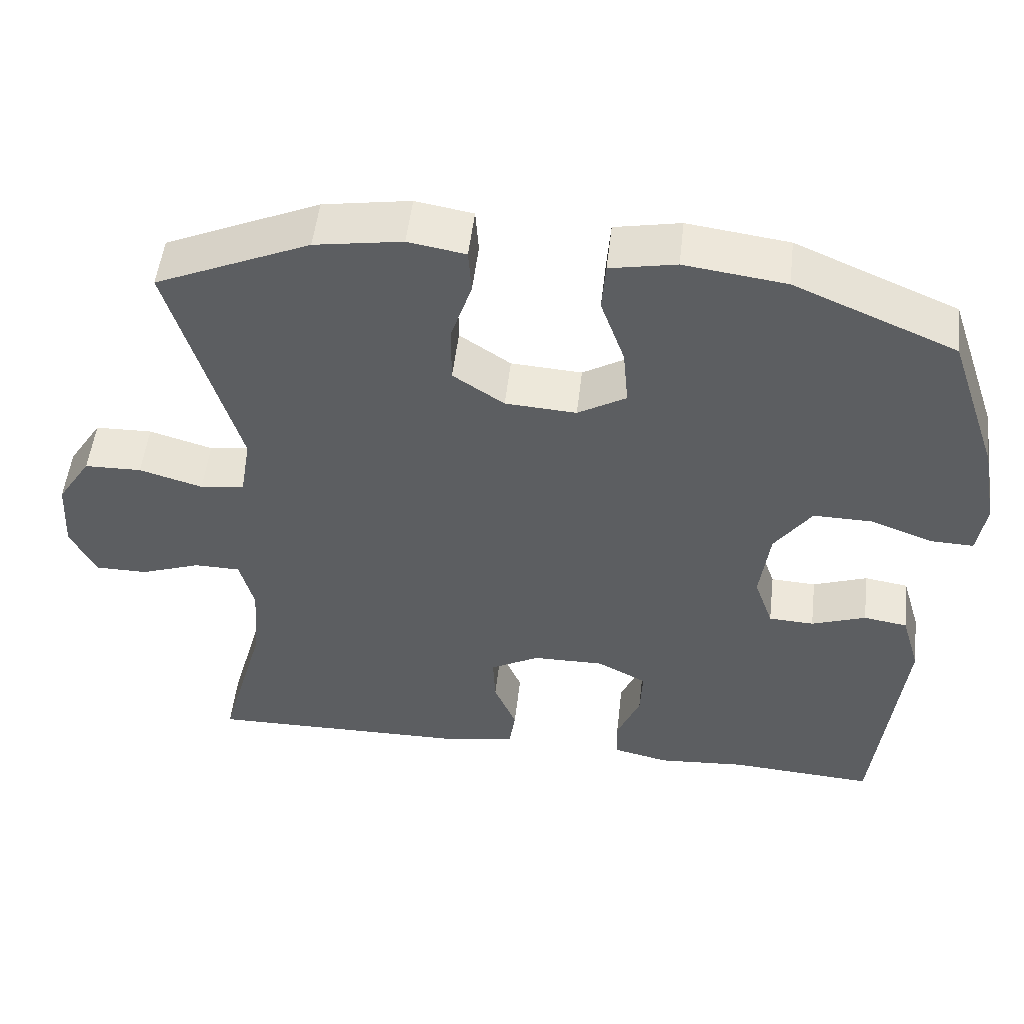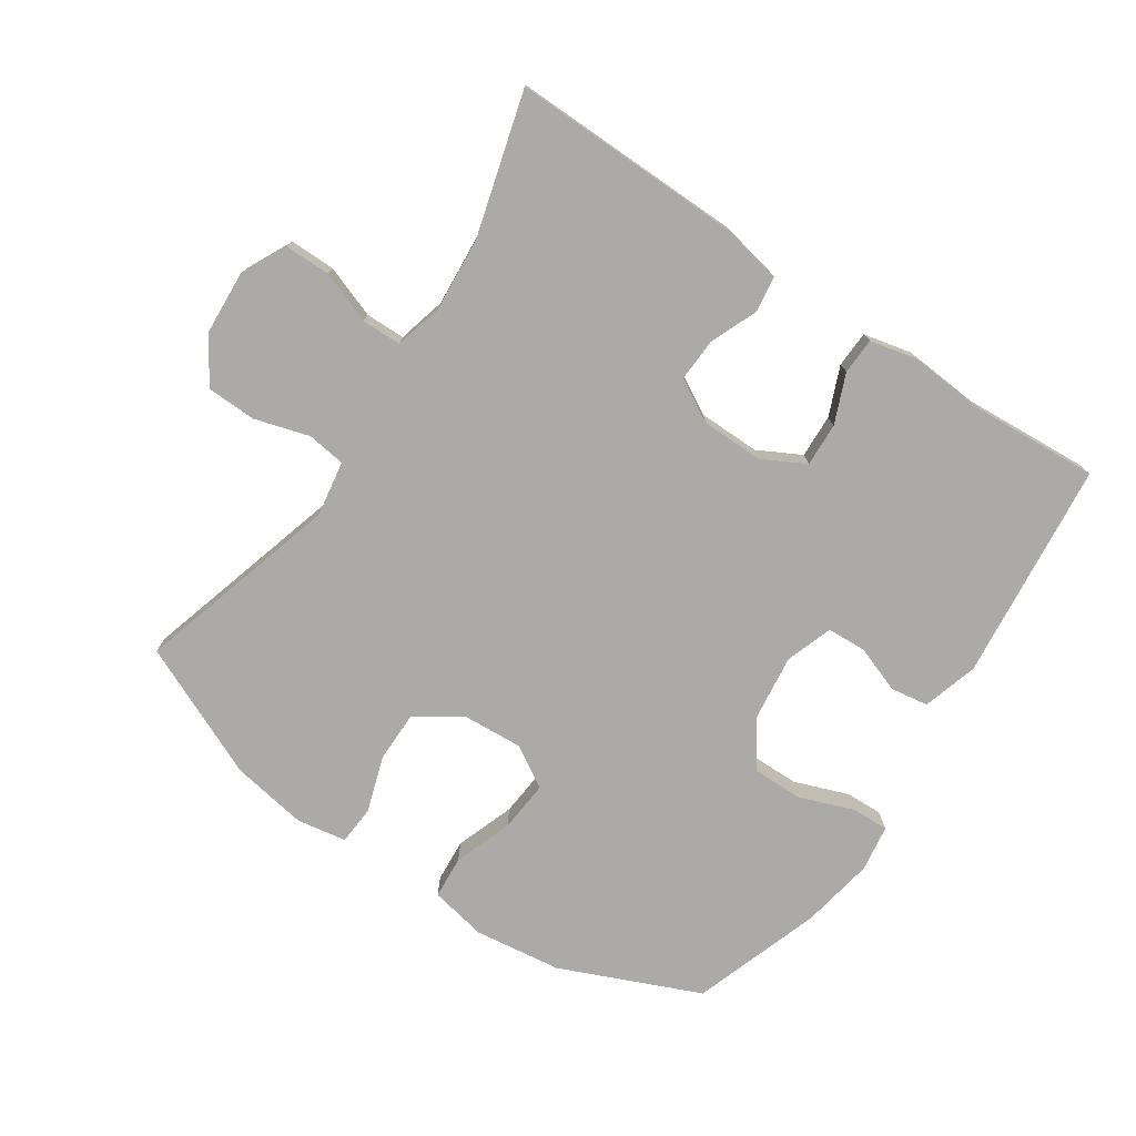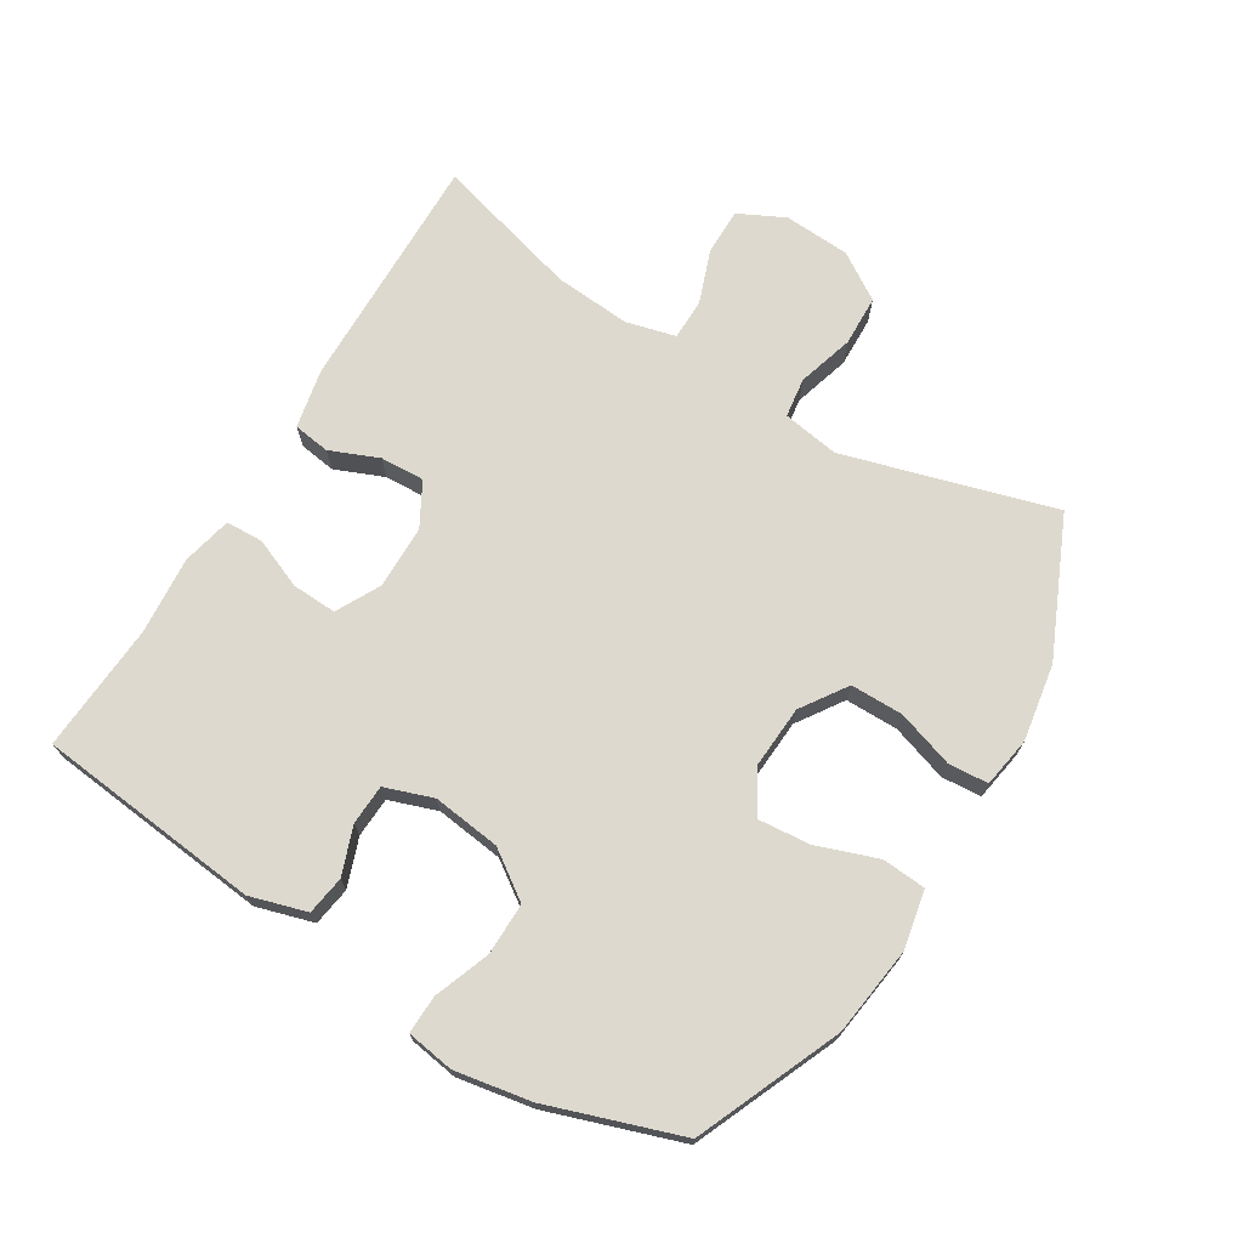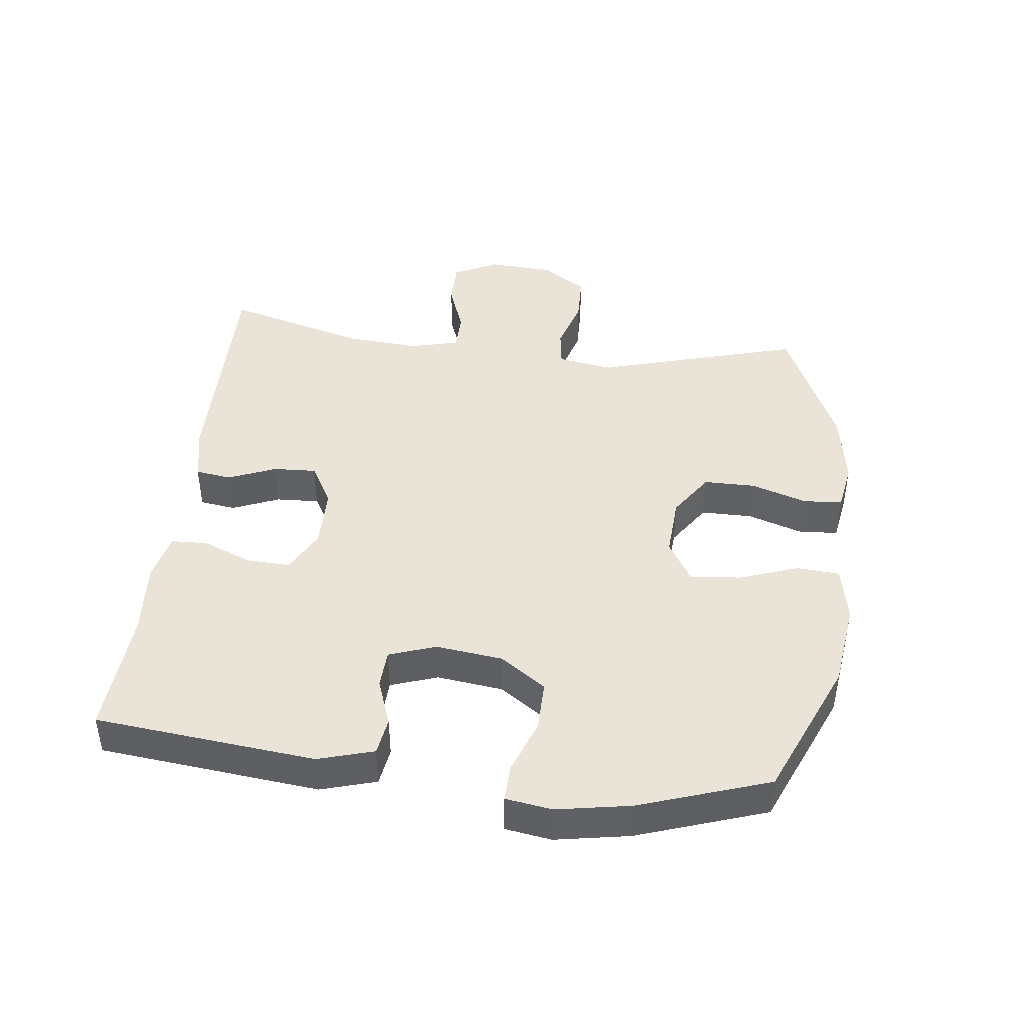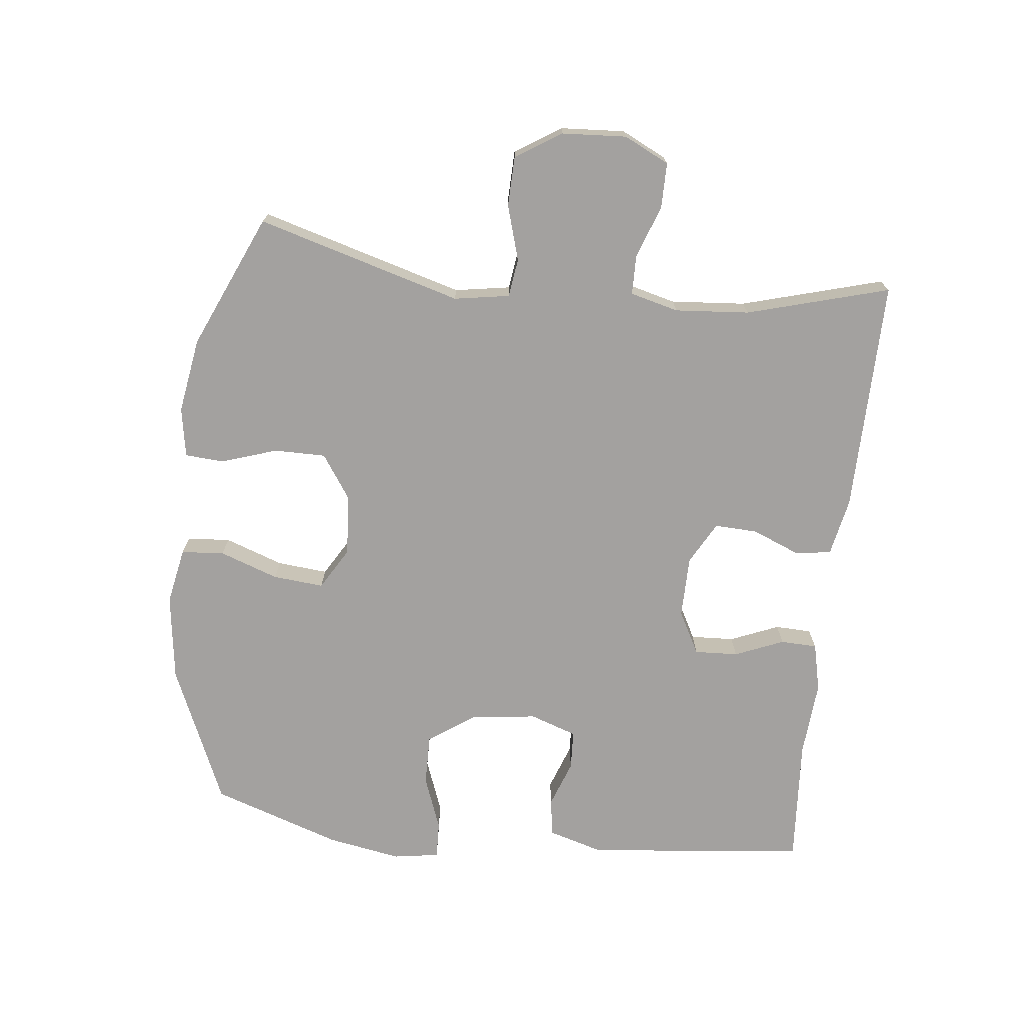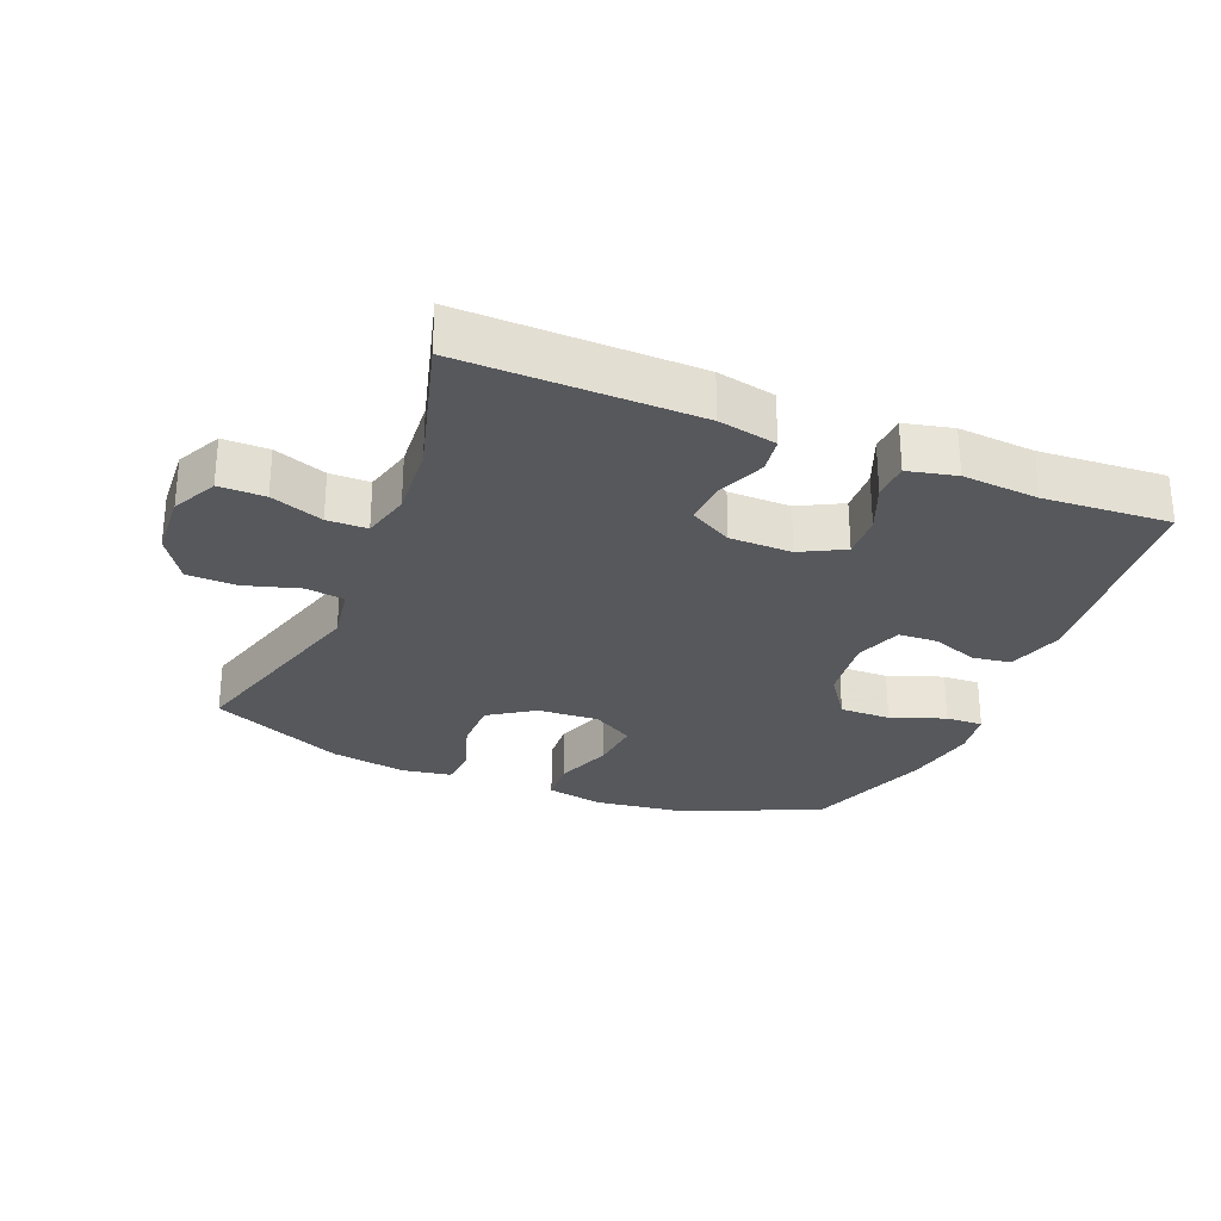
<metadata>
{"format":"obj","ext":"obj","renderer":"f3d","projection":"perspective","resolution":1024,"background":"white","views":[{"elev":52.0,"azim":-173.4,"up":"+Z"},{"elev":-76.0,"azim":146.1,"up":"+Y"},{"elev":71.4,"azim":-58.7,"up":"+Y"},{"elev":43.3,"azim":-83.3,"up":"+Y"},{"elev":-72.3,"azim":83.7,"up":"+Y"},{"elev":-28.2,"azim":157.7,"up":"+Y"}]}
</metadata>
<code>
v -0.5 0.07 -0.5
v -0.536 0.07 -0.163
v -0.511 0.07 -0.078
v -0.453 0.07 -0.069
v -0.381 0.07 -0.095
v -0.321 0.07 -0.092
v -0.296 0.07 -0.02
v -0.309 0.07 0.082
v -0.358 0.07 0.152
v -0.436 0.07 0.151
v -0.519 0.07 0.12
v -0.576 0.07 0.118
v -0.587 0.07 0.189
v -0.567 0.07 0.302
v -0.5 0.07 0.5
v -0.286 0.07 0.592
v -0.152 0.07 0.61
v -0.065 0.07 0.593
v -0.06 0.07 0.527
v -0.092 0.07 0.437
v -0.099 0.07 0.359
v -0.035 0.07 0.321
v 0.059 0.07 0.327
v 0.127 0.07 0.373
v 0.127 0.07 0.452
v 0.099 0.07 0.537
v 0.103 0.07 0.597
v 0.179 0.07 0.61
v 0.295 0.07 0.591
v 0.5 0.07 0.5
v 0.41 0.07 0.186
v 0.424 0.07 0.101
v 0.483 0.07 0.093
v 0.567 0.07 0.118
v 0.643 0.07 0.116
v 0.688 0.07 0.046
v 0.694 0.07 -0.053
v 0.66 0.07 -0.122
v 0.59 0.07 -0.122
v 0.51 0.07 -0.093
v 0.449 0.07 -0.094
v 0.43 0.07 -0.168
v 0.439 0.07 -0.282
v 0.5 0.07 -0.5
v 0.142 0.07 -0.495
v 0.053 0.07 -0.477
v 0.045 0.07 -0.422
v 0.075 0.07 -0.349
v 0.078 0.07 -0.283
v 0.013 0.07 -0.247
v -0.082 0.07 -0.246
v -0.148 0.07 -0.281
v -0.145 0.07 -0.348
v -0.114 0.07 -0.423
v -0.116 0.07 -0.479
v -0.19 0.07 -0.496
v -0.307 0.07 -0.487
v -0.5 0 -0.5
v -0.536 0 -0.163
v -0.511 0 -0.078
v -0.453 0 -0.069
v -0.381 0 -0.095
v -0.321 0 -0.092
v -0.296 0 -0.02
v -0.309 0 0.082
v -0.358 0 0.152
v -0.436 0 0.151
v -0.519 0 0.12
v -0.576 0 0.118
v -0.587 0 0.189
v -0.567 0 0.302
v -0.5 0 0.5
v -0.286 0 0.592
v -0.152 0 0.61
v -0.065 0 0.593
v -0.06 0 0.527
v -0.092 0 0.437
v -0.099 0 0.359
v -0.035 0 0.321
v 0.059 0 0.327
v 0.127 0 0.373
v 0.127 0 0.452
v 0.099 0 0.537
v 0.103 0 0.597
v 0.179 0 0.61
v 0.295 0 0.591
v 0.5 0 0.5
v 0.41 0 0.186
v 0.424 0 0.101
v 0.483 0 0.093
v 0.567 0 0.118
v 0.643 0 0.116
v 0.688 0 0.046
v 0.694 0 -0.053
v 0.66 0 -0.122
v 0.59 0 -0.122
v 0.51 0 -0.093
v 0.449 0 -0.094
v 0.43 0 -0.168
v 0.439 0 -0.282
v 0.5 0 -0.5
v 0.142 0 -0.495
v 0.053 0 -0.477
v 0.045 0 -0.422
v 0.075 0 -0.349
v 0.078 0 -0.283
v 0.013 0 -0.247
v -0.082 0 -0.246
v -0.148 0 -0.281
v -0.145 0 -0.348
v -0.114 0 -0.423
v -0.116 0 -0.479
v -0.19 0 -0.496
v -0.307 0 -0.487
f 55 56 57
f 54 55 57
f 53 54 57
f 3 4 5
f 2 3 5
f 1 2 5
f 57 1 5
f 53 57 5
f 52 53 5
f 51 52 5 6
f 50 51 6 7
f 49 50 7 8
f 46 47 48
f 45 46 48
f 44 45 48
f 43 44 48
f 42 43 48 49
f 49 8 9
f 42 49 9
f 41 42 9
f 38 39 40
f 37 38 40
f 36 37 40
f 35 36 40
f 34 35 40
f 33 34 40
f 40 41 9
f 33 40 9
f 32 33 9
f 29 30 31
f 28 29 31
f 27 28 31
f 26 27 31
f 25 26 31
f 24 25 31 32
f 23 24 32
f 22 23 32 9
f 18 19 20
f 17 18 20
f 16 17 20
f 15 16 20
f 14 15 20
f 13 14 20
f 12 13 20
f 11 12 20
f 10 11 20
f 10 20 21
f 9 10 21 22
f 114 113 112
f 114 112 111
f 114 111 110
f 62 61 60
f 62 60 59
f 62 59 58
f 62 58 114
f 62 114 110
f 62 110 109
f 63 62 109 108
f 64 63 108 107
f 65 64 107 106
f 105 104 103
f 105 103 102
f 105 102 101
f 105 101 100
f 106 105 100 99
f 66 65 106
f 66 106 99
f 66 99 98
f 97 96 95
f 97 95 94
f 97 94 93
f 97 93 92
f 97 92 91
f 97 91 90
f 66 98 97
f 66 97 90
f 66 90 89
f 88 87 86
f 88 86 85
f 88 85 84
f 88 84 83
f 88 83 82
f 89 88 82 81
f 89 81 80
f 66 89 80 79
f 77 76 75
f 77 75 74
f 77 74 73
f 77 73 72
f 77 72 71
f 77 71 70
f 77 70 69
f 77 69 68
f 77 68 67
f 78 77 67
f 79 78 67 66
f 1 58 59 2
f 2 59 60 3
f 3 60 61 4
f 4 61 62 5
f 5 62 63 6
f 6 63 64 7
f 7 64 65 8
f 8 65 66 9
f 9 66 67 10
f 10 67 68 11
f 11 68 69 12
f 12 69 70 13
f 13 70 71 14
f 14 71 72 15
f 15 72 73 16
f 16 73 74 17
f 17 74 75 18
f 18 75 76 19
f 19 76 77 20
f 20 77 78 21
f 21 78 79 22
f 22 79 80 23
f 23 80 81 24
f 24 81 82 25
f 25 82 83 26
f 26 83 84 27
f 27 84 85 28
f 28 85 86 29
f 29 86 87 30
f 30 87 88 31
f 31 88 89 32
f 32 89 90 33
f 33 90 91 34
f 34 91 92 35
f 35 92 93 36
f 36 93 94 37
f 37 94 95 38
f 38 95 96 39
f 39 96 97 40
f 40 97 98 41
f 41 98 99 42
f 42 99 100 43
f 43 100 101 44
f 44 101 102 45
f 45 102 103 46
f 46 103 104 47
f 47 104 105 48
f 48 105 106 49
f 49 106 107 50
f 50 107 108 51
f 51 108 109 52
f 52 109 110 53
f 53 110 111 54
f 54 111 112 55
f 55 112 113 56
f 56 113 114 57
f 57 114 58 1

</code>
